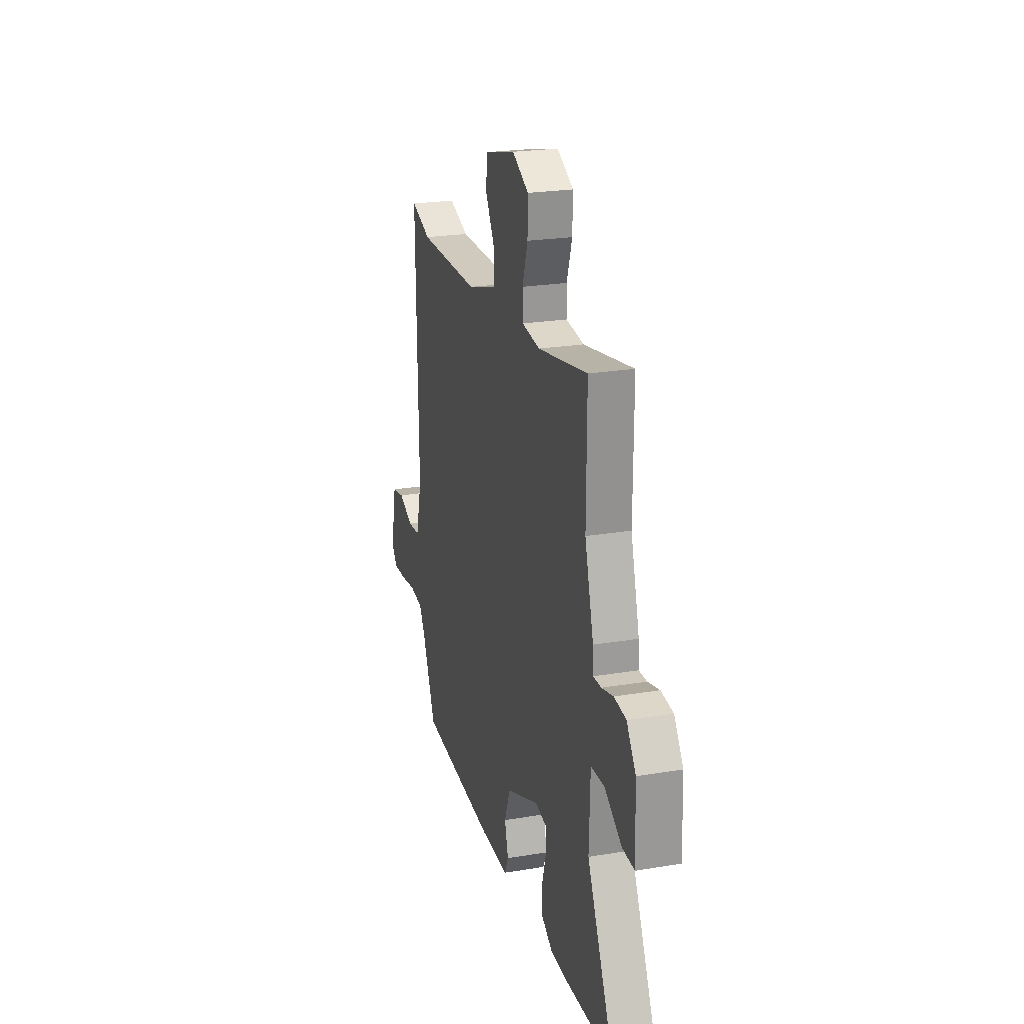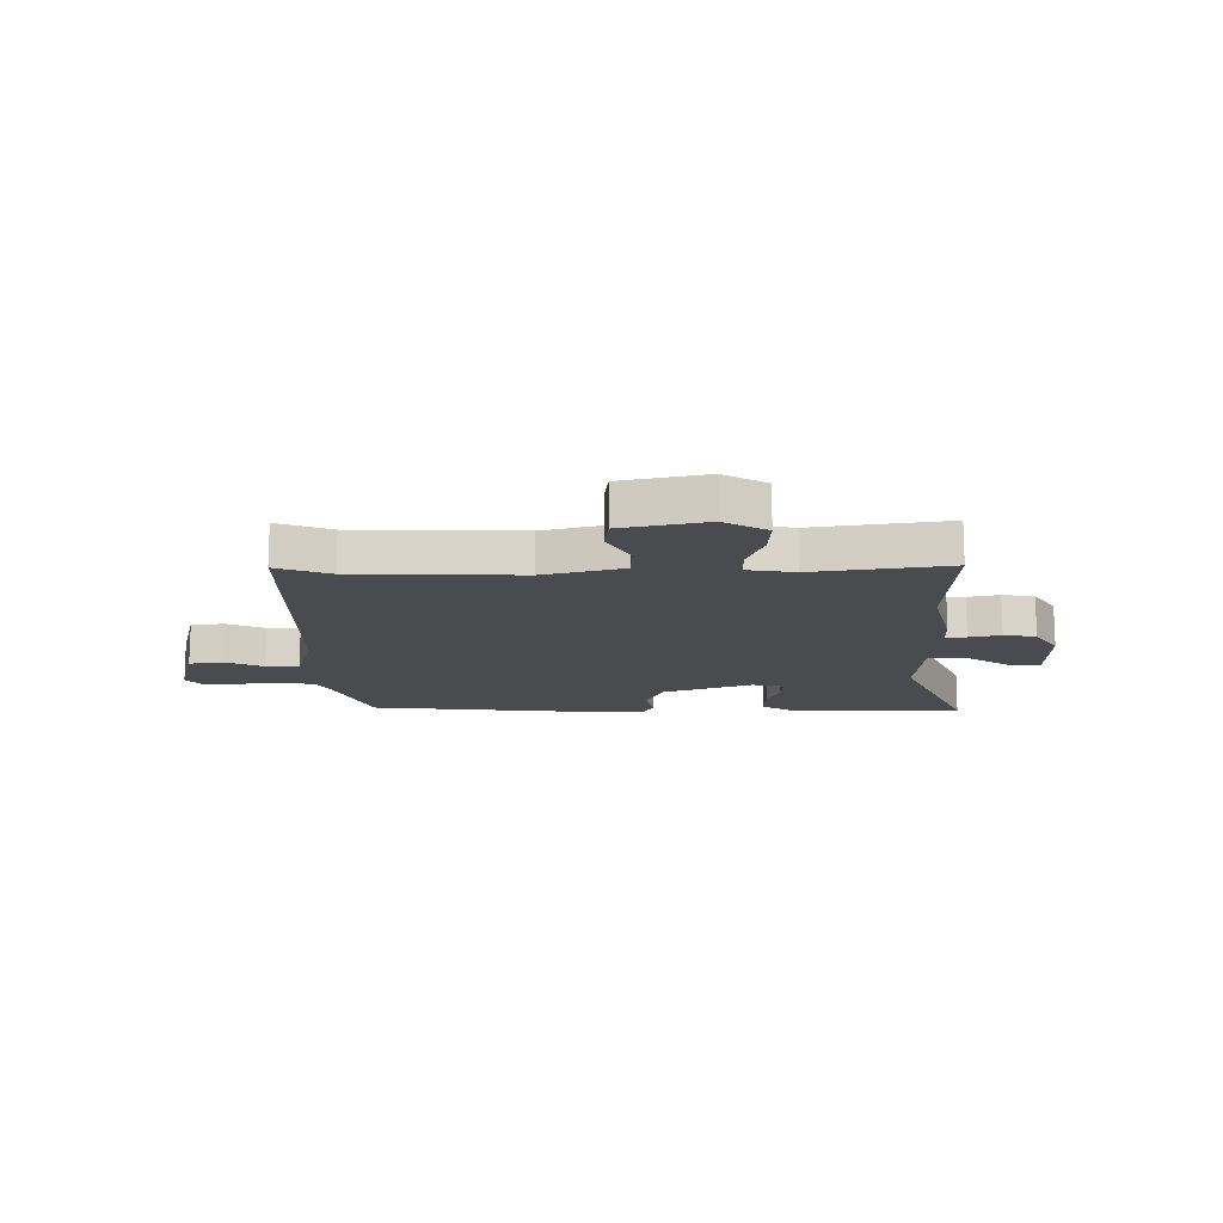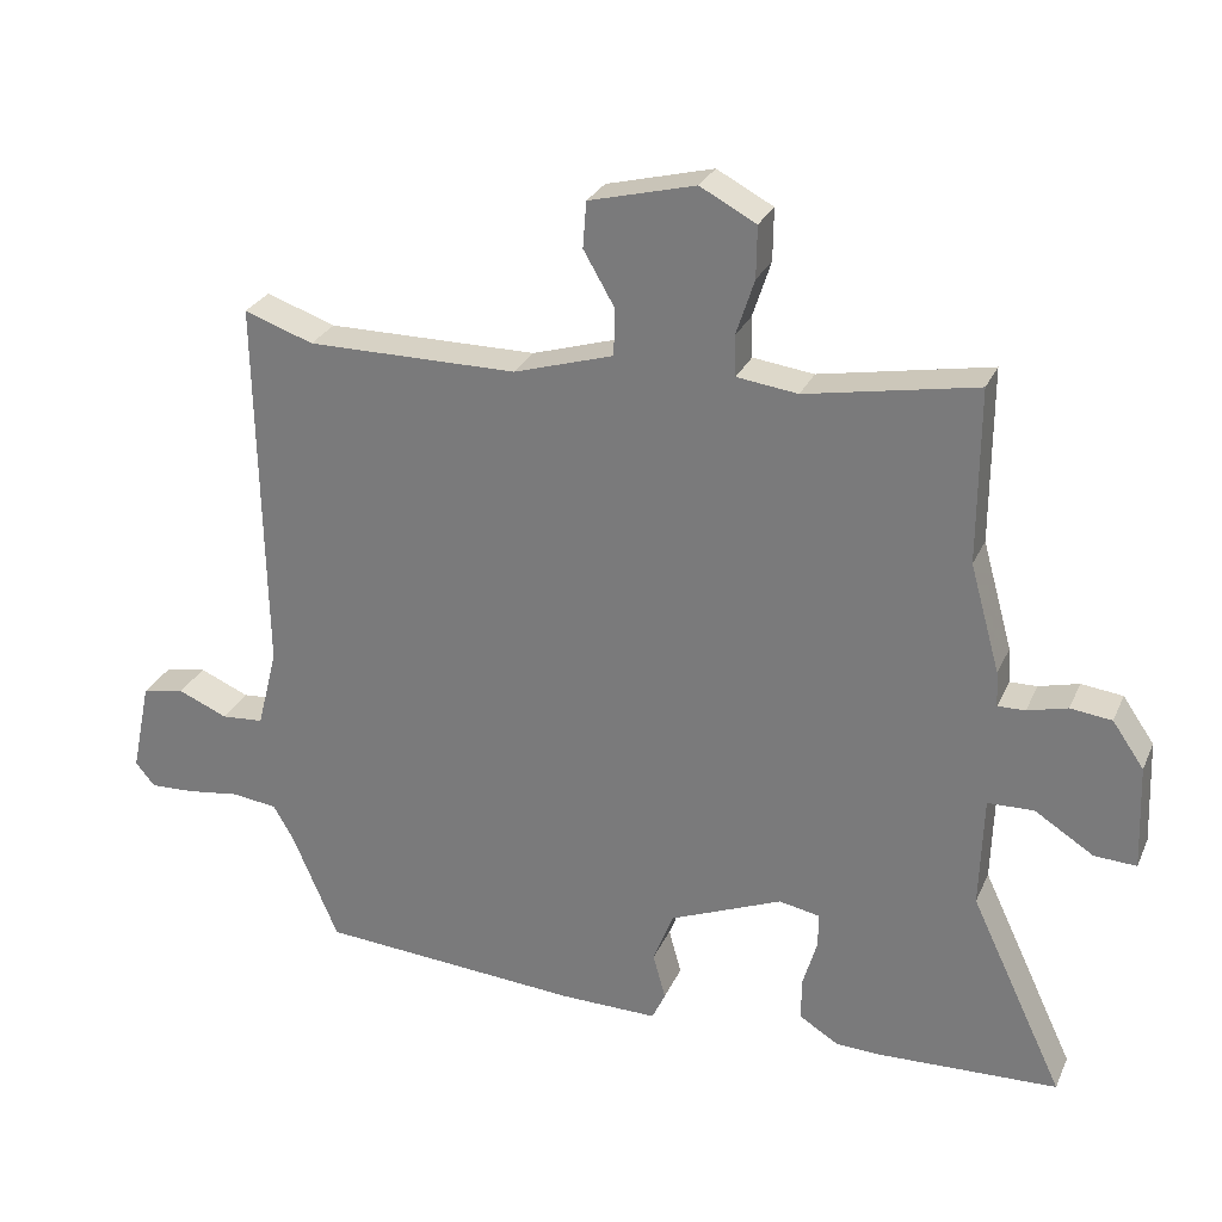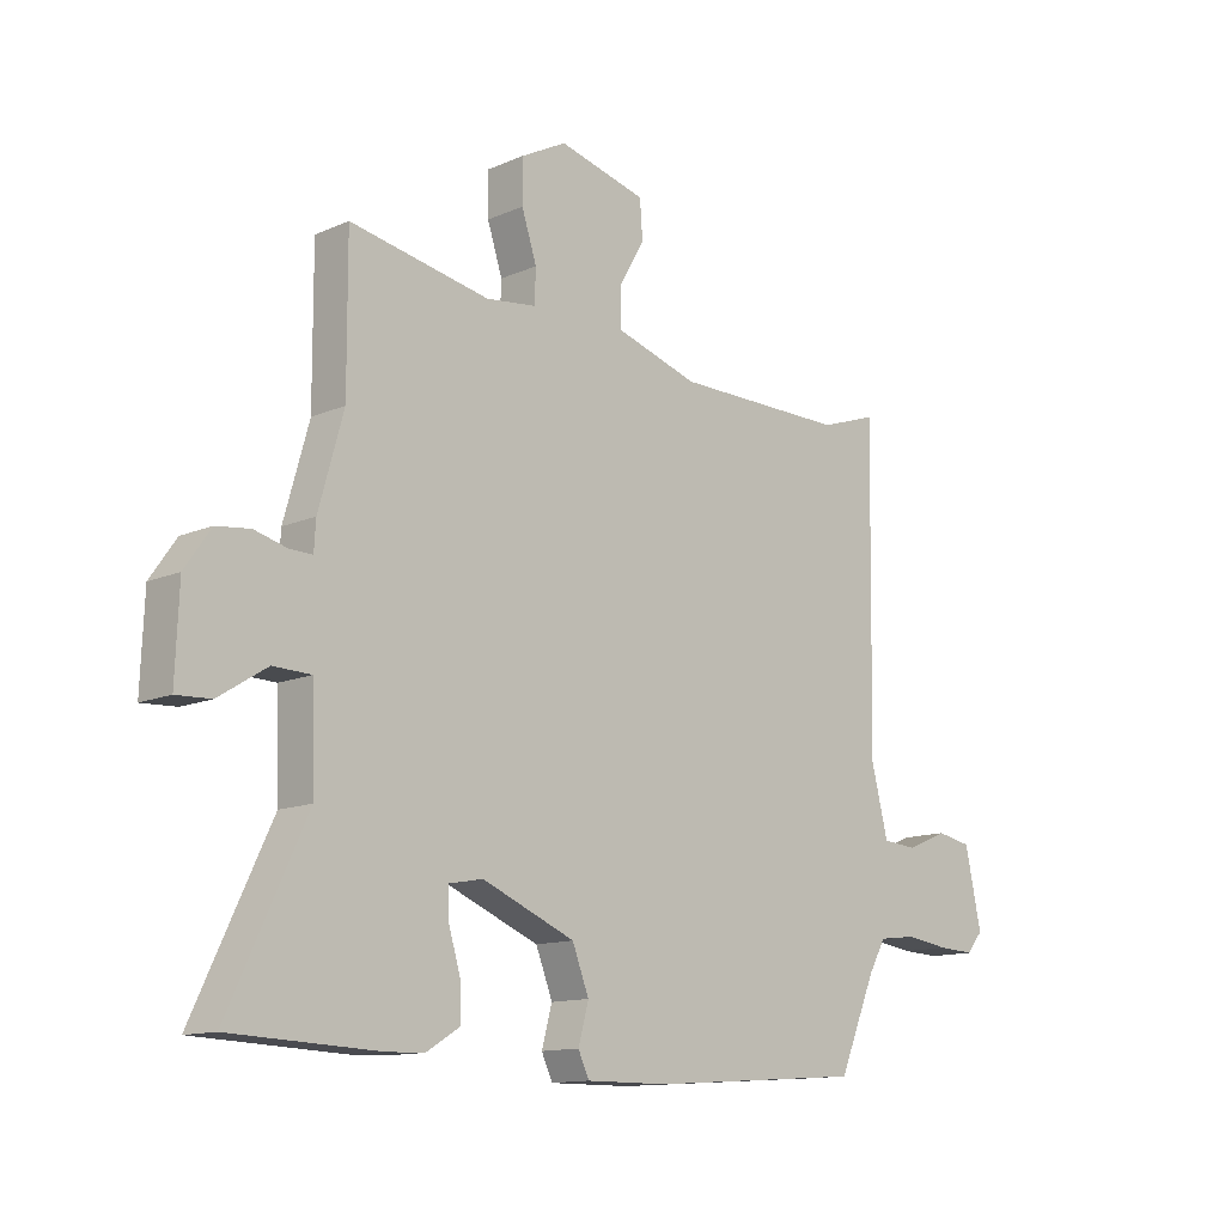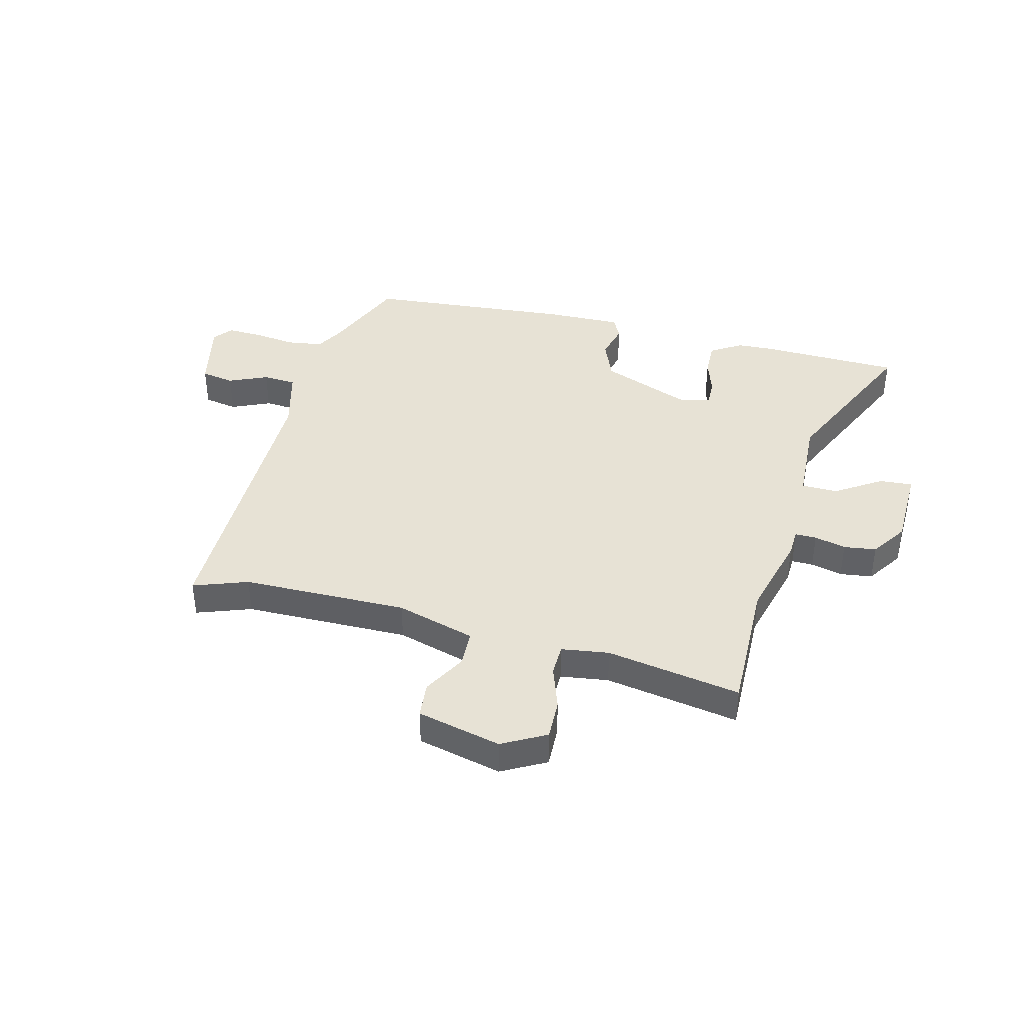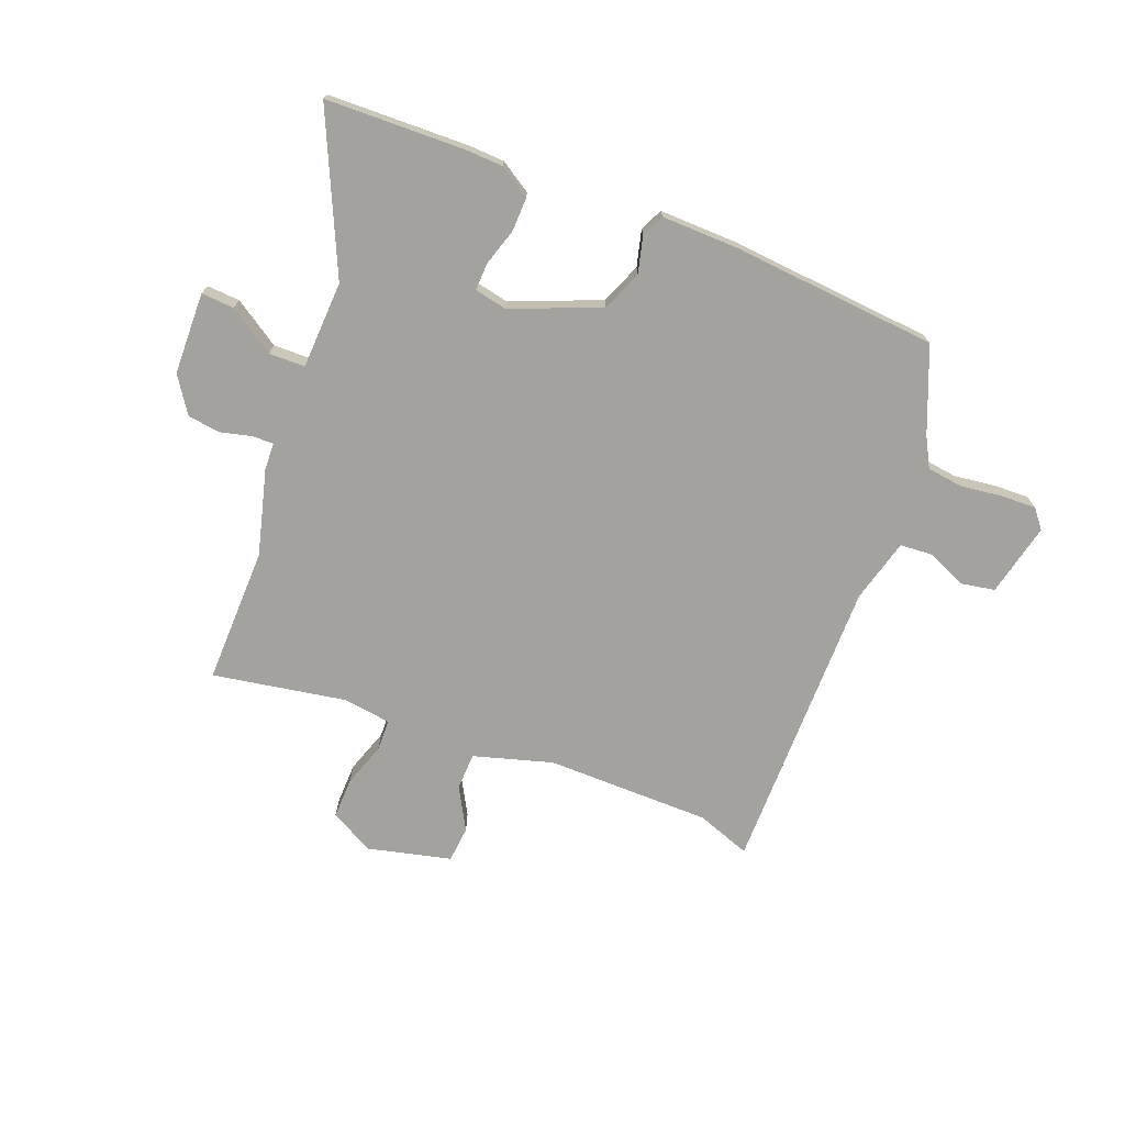
<metadata>
{"format":"obj","ext":"obj","renderer":"f3d","projection":"perspective","resolution":1024,"background":"white","views":[{"elev":23.5,"azim":74.3,"up":"+Z"},{"elev":-14.3,"azim":-1.6,"up":"+Y"},{"elev":27.8,"azim":20.5,"up":"+Z"},{"elev":-12.8,"azim":135.1,"up":"+Z"},{"elev":40.1,"azim":13.4,"up":"+Y"},{"elev":-72.4,"azim":157.9,"up":"+Y"}]}
</metadata>
<code>
v 0.5 0.07 0.556
v 0.499 0.07 0.307
v 0.542 0.07 0.153
v 0.545 0.07 0.103
v 0.584 0.07 0.104
v 0.641 0.07 0.119
v 0.7 0.07 0.112
v 0.745 0.07 0.047
v 0.751 0.07 -0.103
v 0.691 0.07 -0.1
v 0.607 0.07 -0.047
v 0.541 0.07 -0.049
v 0.536 0.07 -0.209
v 0.67 0.07 -0.493
v 0.413 0.07 -0.504
v 0.348 0.07 -0.502
v 0.291 0.07 -0.467
v 0.292 0.07 -0.405
v 0.312 0.07 -0.337
v 0.313 0.07 -0.287
v 0.254 0.07 -0.276
v 0.093 0.07 -0.343
v 0.064 0.07 -0.418
v 0.082 0.07 -0.484
v 0.063 0.07 -0.525
v -0.077 0.07 -0.524
v -0.454 0.07 -0.498
v -0.519 0.07 -0.345
v -0.549 0.07 -0.292
v -0.615 0.07 -0.284
v -0.691 0.07 -0.295
v -0.755 0.07 -0.298
v -0.783 0.07 -0.264
v -0.755 0.07 -0.131
v -0.694 0.07 -0.119
v -0.623 0.07 -0.149
v -0.562 0.07 -0.144
v -0.533 0.07 -0.028
v -0.542 0.07 0.514
v -0.443 0.07 0.48
v -0.142 0.07 0.482
v 0.001 0.07 0.526
v 0.002 0.07 0.594
v -0.042 0.07 0.67
v -0.037 0.07 0.736
v 0.115 0.07 0.775
v 0.195 0.07 0.733
v 0.194 0.07 0.659
v 0.168 0.07 0.579
v 0.17 0.07 0.521
v 0.257 0.07 0.51
v 0.5 0 0.556
v 0.499 0 0.307
v 0.542 0 0.153
v 0.545 0 0.103
v 0.584 0 0.104
v 0.641 0 0.119
v 0.7 0 0.112
v 0.745 0 0.047
v 0.751 0 -0.103
v 0.691 0 -0.1
v 0.607 0 -0.047
v 0.541 0 -0.049
v 0.536 0 -0.209
v 0.67 0 -0.493
v 0.413 0 -0.504
v 0.348 0 -0.502
v 0.291 0 -0.467
v 0.292 0 -0.405
v 0.312 0 -0.337
v 0.313 0 -0.287
v 0.254 0 -0.276
v 0.093 0 -0.343
v 0.064 0 -0.418
v 0.082 0 -0.484
v 0.063 0 -0.525
v -0.077 0 -0.524
v -0.454 0 -0.498
v -0.519 0 -0.345
v -0.549 0 -0.292
v -0.615 0 -0.284
v -0.691 0 -0.295
v -0.755 0 -0.298
v -0.783 0 -0.264
v -0.755 0 -0.131
v -0.694 0 -0.119
v -0.623 0 -0.149
v -0.562 0 -0.144
v -0.533 0 -0.028
v -0.542 0 0.514
v -0.443 0 0.48
v -0.142 0 0.482
v 0.001 0 0.526
v 0.002 0 0.594
v -0.042 0 0.67
v -0.037 0 0.736
v 0.115 0 0.775
v 0.195 0 0.733
v 0.194 0 0.659
v 0.168 0 0.579
v 0.17 0 0.521
v 0.257 0 0.51
f 46 47 48 49
f 46 49 50
f 43 44 45 46
f 42 43 46 50
f 41 42 50 51
f 38 39 40
f 38 40 41
f 37 38 41 51
f 33 34 35 36
f 33 36 37
f 30 31 32 33
f 30 33 37
f 29 30 37 51
f 25 26 27 28
f 23 24 25 28
f 22 23 28 29
f 21 22 29 51
f 16 17 18 19
f 16 19 20
f 13 14 15 16
f 12 13 16 20
f 8 9 10 11
f 8 11 12
f 5 6 7 8
f 4 5 8 12
f 2 3 4 12
f 21 51 1 2
f 2 12 20 21
f 100 99 98 97
f 101 100 97
f 97 96 95 94
f 101 97 94 93
f 102 101 93 92
f 91 90 89
f 92 91 89
f 102 92 89 88
f 87 86 85 84
f 88 87 84
f 84 83 82 81
f 88 84 81
f 102 88 81 80
f 79 78 77 76
f 79 76 75 74
f 80 79 74 73
f 102 80 73 72
f 70 69 68 67
f 71 70 67
f 67 66 65 64
f 71 67 64 63
f 62 61 60 59
f 63 62 59
f 59 58 57 56
f 63 59 56 55
f 63 55 54 53
f 53 52 102 72
f 72 71 63 53
f 1 52 53 2
f 2 53 54 3
f 3 54 55 4
f 4 55 56 5
f 5 56 57 6
f 6 57 58 7
f 7 58 59 8
f 8 59 60 9
f 9 60 61 10
f 10 61 62 11
f 11 62 63 12
f 12 63 64 13
f 13 64 65 14
f 14 65 66 15
f 15 66 67 16
f 16 67 68 17
f 17 68 69 18
f 18 69 70 19
f 19 70 71 20
f 20 71 72 21
f 21 72 73 22
f 22 73 74 23
f 23 74 75 24
f 24 75 76 25
f 25 76 77 26
f 26 77 78 27
f 27 78 79 28
f 28 79 80 29
f 29 80 81 30
f 30 81 82 31
f 31 82 83 32
f 32 83 84 33
f 33 84 85 34
f 34 85 86 35
f 35 86 87 36
f 36 87 88 37
f 37 88 89 38
f 38 89 90 39
f 39 90 91 40
f 40 91 92 41
f 41 92 93 42
f 42 93 94 43
f 43 94 95 44
f 44 95 96 45
f 45 96 97 46
f 46 97 98 47
f 47 98 99 48
f 48 99 100 49
f 49 100 101 50
f 50 101 102 51
f 51 102 52 1

</code>
